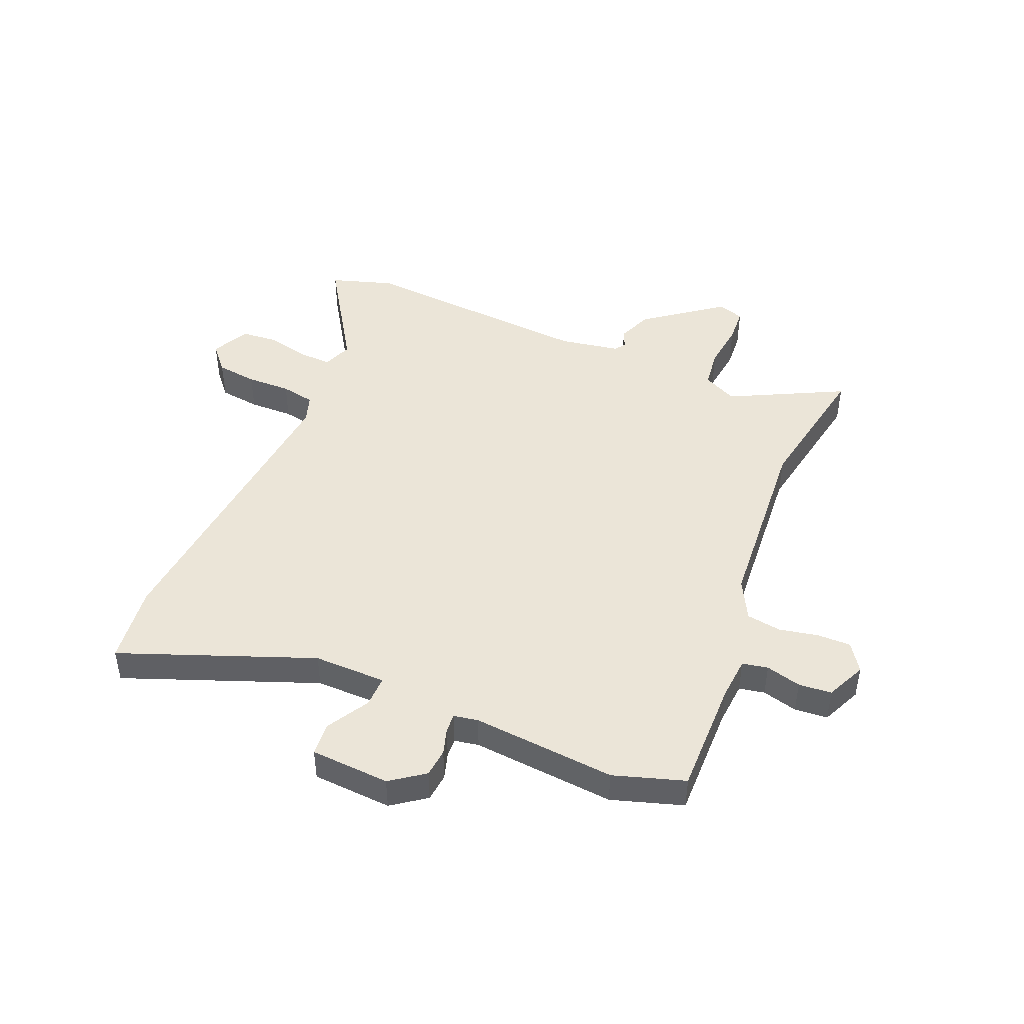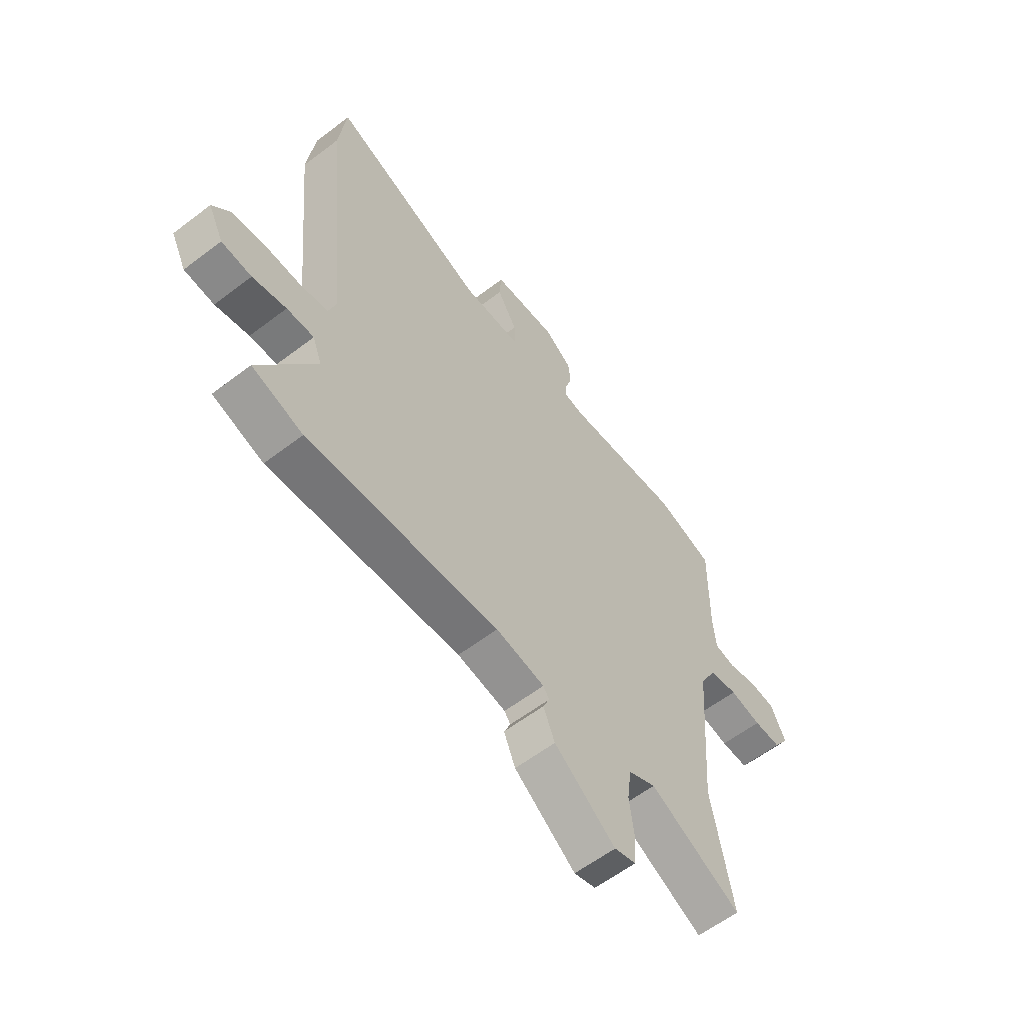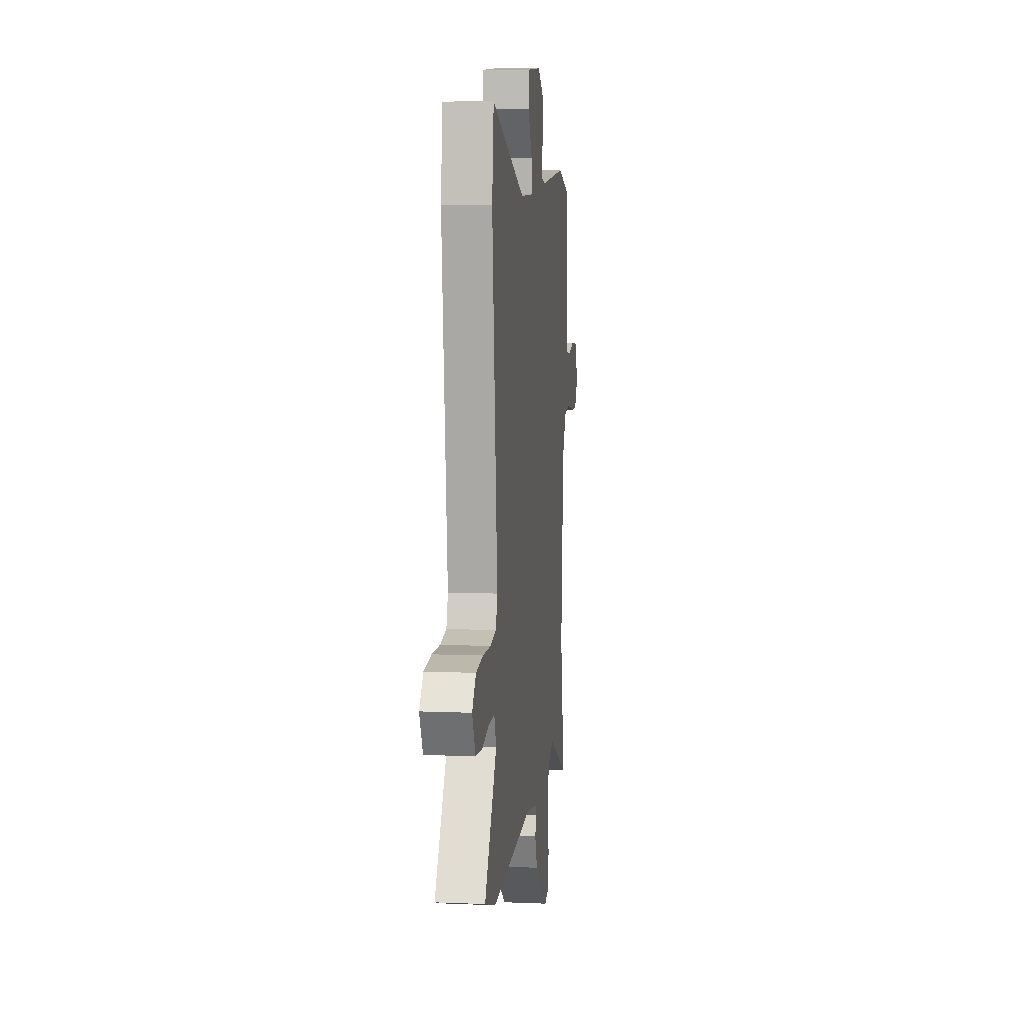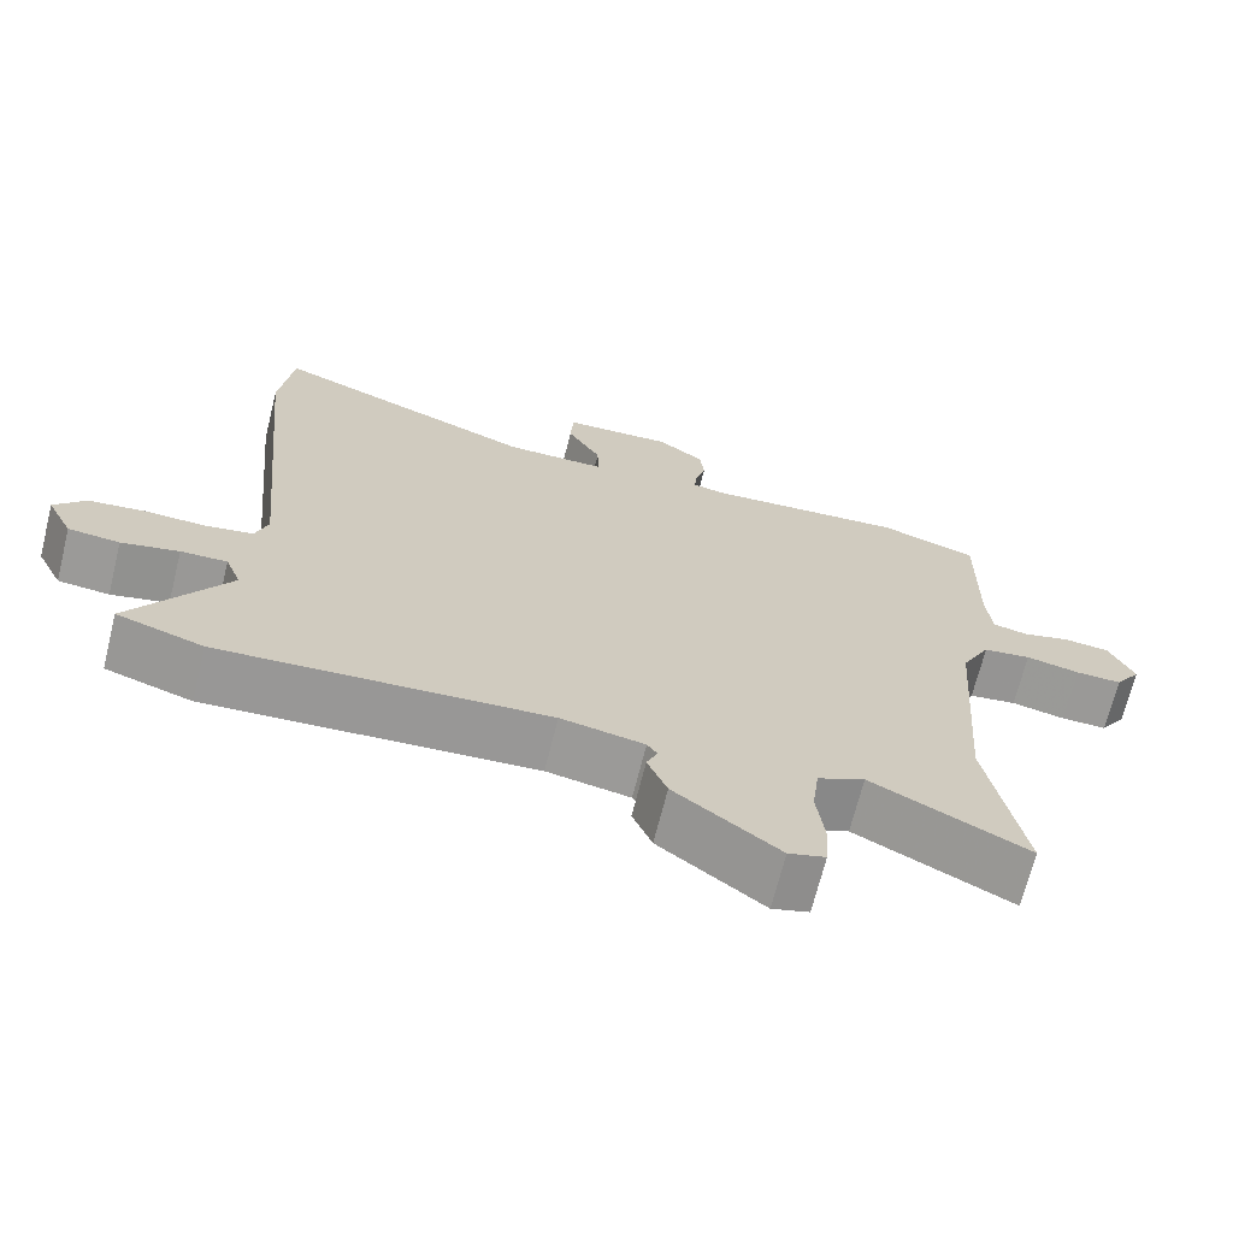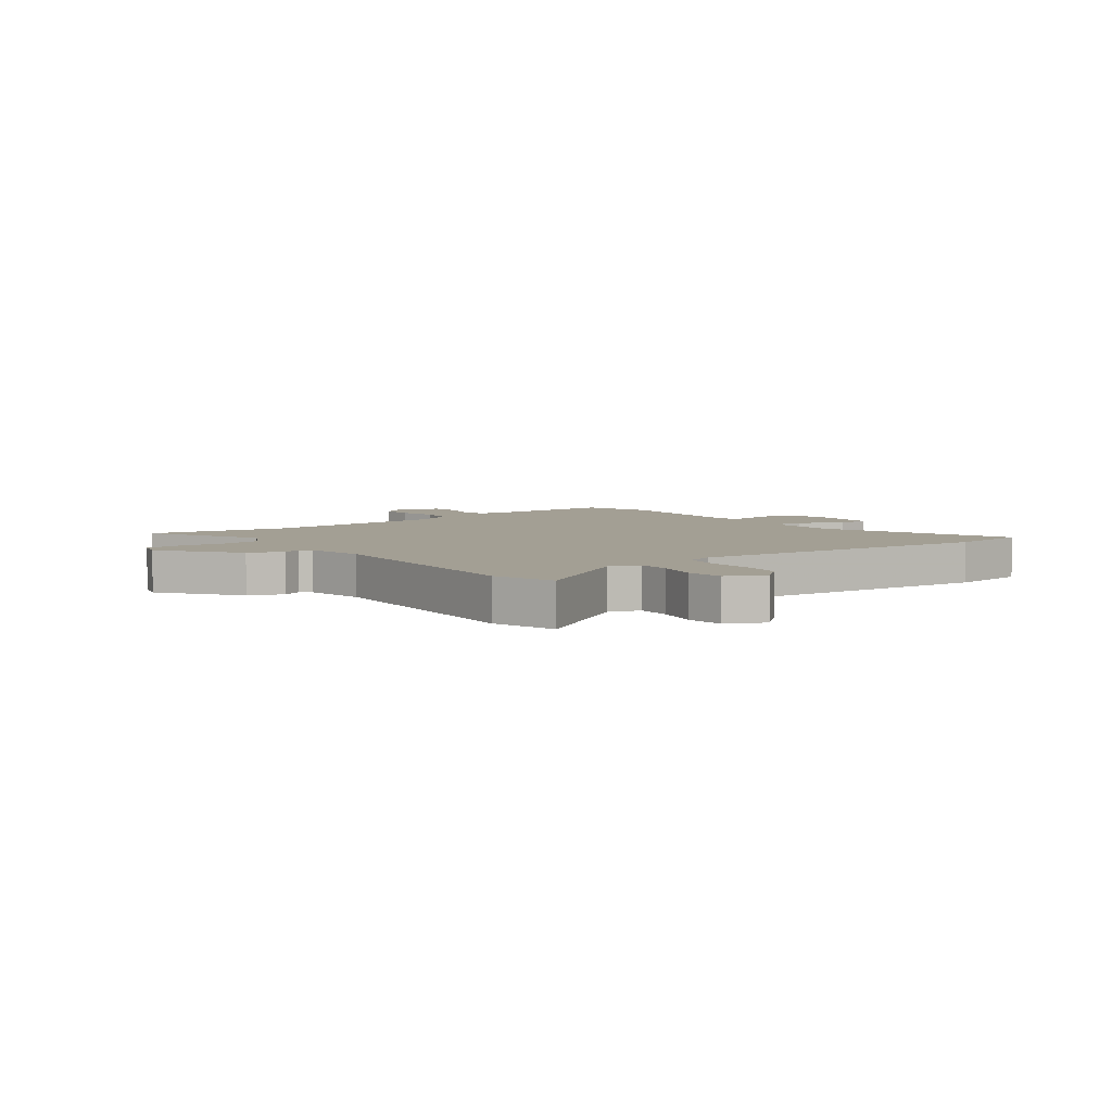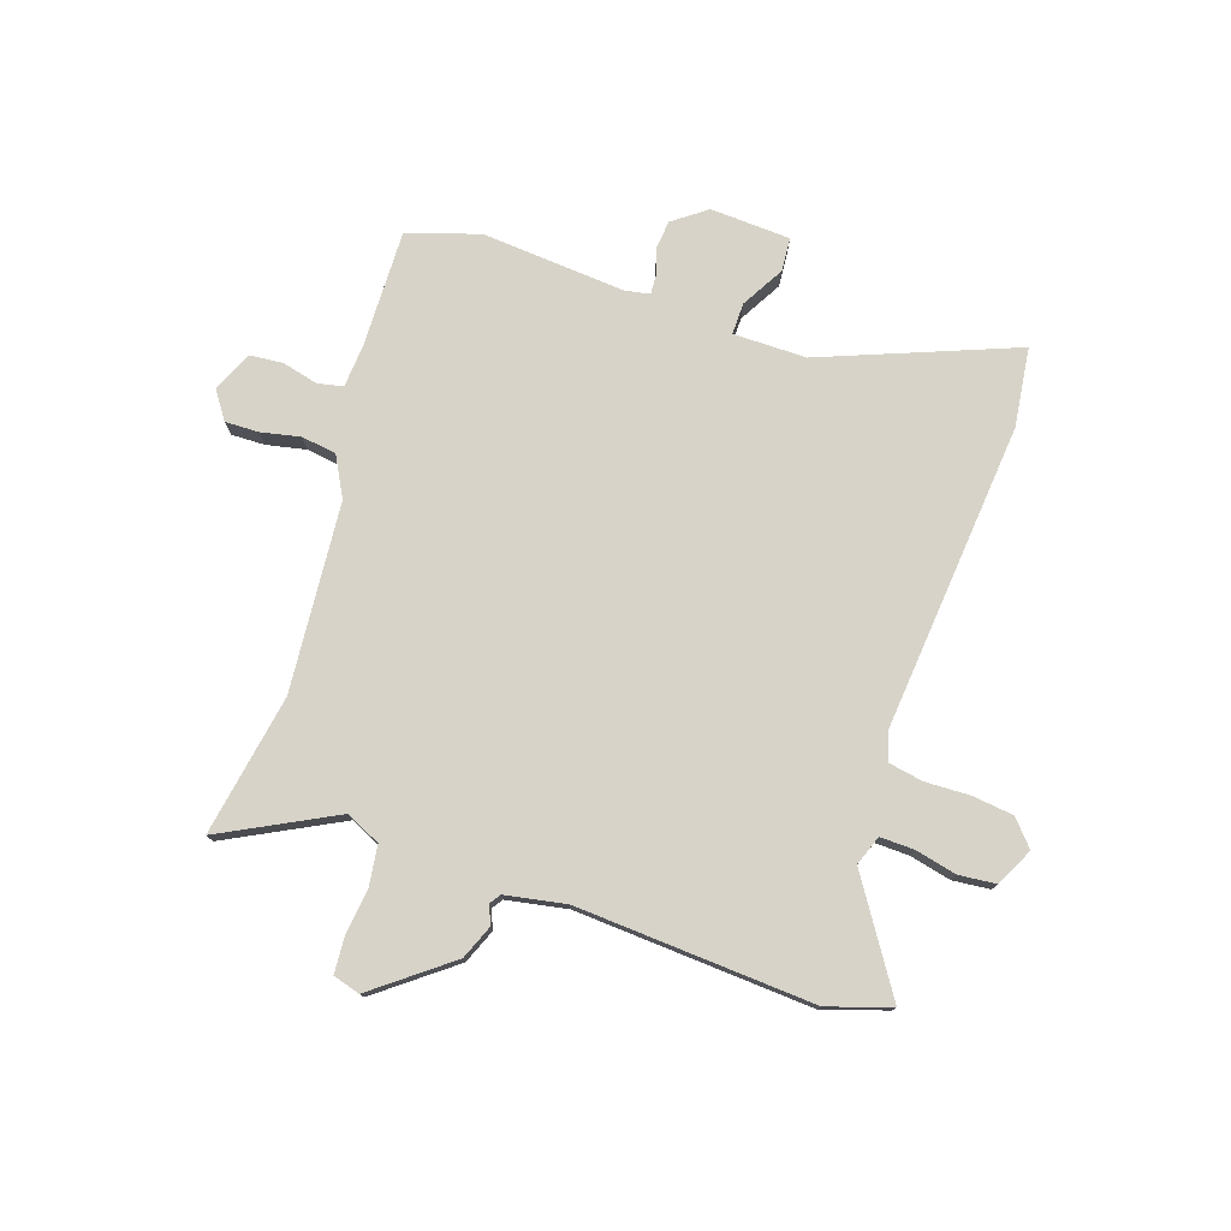
<metadata>
{"format":"obj","ext":"obj","renderer":"f3d","projection":"perspective","resolution":1024,"background":"white","views":[{"elev":45.9,"azim":22.9,"up":"+Y"},{"elev":-59.4,"azim":-51.9,"up":"+Z"},{"elev":7.9,"azim":-83.2,"up":"+Z"},{"elev":-68.9,"azim":-14.0,"up":"+Z"},{"elev":5.3,"azim":-127.2,"up":"+Y"},{"elev":76.9,"azim":-161.8,"up":"+Y"}]}
</metadata>
<code>
v 0.465 0.07 -0.307
v 0.51 0.07 -0.554
v 0.311 0.07 -0.453
v 0.251 0.07 -0.482
v 0.242 0.07 -0.552
v 0.252 0.07 -0.633
v 0.248 0.07 -0.696
v 0.201 0.07 -0.71
v 0.068 0.07 -0.609
v 0.043 0.07 -0.549
v 0.057 0.07 -0.517
v 0.044 0.07 -0.498
v -0.062 0.07 -0.479
v -0.478 0.07 -0.507
v -0.588 0.07 -0.472
v -0.466 0.07 -0.281
v -0.486 0.07 -0.229
v -0.545 0.07 -0.231
v -0.618 0.07 -0.248
v -0.683 0.07 -0.242
v -0.716 0.07 -0.176
v -0.677 0.07 -0.131
v -0.605 0.07 -0.122
v -0.527 0.07 -0.124
v -0.467 0.07 -0.113
v -0.451 0.07 -0.064
v -0.503 0.07 0.477
v -0.486 0.07 0.616
v -0.148 0.07 0.486
v -0.02 0.07 0.487
v -0.021 0.07 0.542
v -0.064 0.07 0.616
v -0.06 0.07 0.675
v 0.08 0.07 0.683
v 0.139 0.07 0.64
v 0.144 0.07 0.59
v 0.13 0.07 0.544
v 0.128 0.07 0.511
v 0.171 0.07 0.503
v 0.424 0.07 0.524
v 0.549 0.07 0.484
v 0.546 0.07 0.281
v 0.552 0.07 0.204
v 0.597 0.07 0.195
v 0.659 0.07 0.211
v 0.717 0.07 0.206
v 0.749 0.07 0.136
v 0.716 0.07 0.087
v 0.657 0.07 0.088
v 0.588 0.07 0.102
v 0.527 0.07 0.093
v 0.49 0.07 0.023
v 0.465 0 -0.307
v 0.51 0 -0.554
v 0.311 0 -0.453
v 0.251 0 -0.482
v 0.242 0 -0.552
v 0.252 0 -0.633
v 0.248 0 -0.696
v 0.201 0 -0.71
v 0.068 0 -0.609
v 0.043 0 -0.549
v 0.057 0 -0.517
v 0.044 0 -0.498
v -0.062 0 -0.479
v -0.478 0 -0.507
v -0.588 0 -0.472
v -0.466 0 -0.281
v -0.486 0 -0.229
v -0.545 0 -0.231
v -0.618 0 -0.248
v -0.683 0 -0.242
v -0.716 0 -0.176
v -0.677 0 -0.131
v -0.605 0 -0.122
v -0.527 0 -0.124
v -0.467 0 -0.113
v -0.451 0 -0.064
v -0.503 0 0.477
v -0.486 0 0.616
v -0.148 0 0.486
v -0.02 0 0.487
v -0.021 0 0.542
v -0.064 0 0.616
v -0.06 0 0.675
v 0.08 0 0.683
v 0.139 0 0.64
v 0.144 0 0.59
v 0.13 0 0.544
v 0.128 0 0.511
v 0.171 0 0.503
v 0.424 0 0.524
v 0.549 0 0.484
v 0.546 0 0.281
v 0.552 0 0.204
v 0.597 0 0.195
v 0.659 0 0.211
v 0.717 0 0.206
v 0.749 0 0.136
v 0.716 0 0.087
v 0.657 0 0.088
v 0.588 0 0.102
v 0.527 0 0.093
v 0.49 0 0.023
f 47 48 49 50
f 47 50 51
f 44 45 46 47
f 43 44 47 51
f 42 43 51 52
f 39 40 41 42
f 38 39 42 52
f 34 35 36 37
f 34 37 38
f 31 32 33 34
f 30 31 34 38
f 26 27 28 29
f 25 26 29 30
f 21 22 23 24
f 21 24 25
f 18 19 20 21
f 17 18 21 25
f 16 17 25 30
f 13 14 15 16
f 12 13 16 30
f 8 9 10 11
f 5 6 7 8
f 4 5 8 11
f 3 4 11 12
f 1 2 3
f 12 30 38 52
f 1 3 12 52
f 102 101 100 99
f 103 102 99
f 99 98 97 96
f 103 99 96 95
f 104 103 95 94
f 94 93 92 91
f 104 94 91 90
f 89 88 87 86
f 90 89 86
f 86 85 84 83
f 90 86 83 82
f 81 80 79 78
f 82 81 78 77
f 76 75 74 73
f 77 76 73
f 73 72 71 70
f 77 73 70 69
f 82 77 69 68
f 68 67 66 65
f 82 68 65 64
f 63 62 61 60
f 60 59 58 57
f 63 60 57 56
f 64 63 56 55
f 55 54 53
f 104 90 82 64
f 104 64 55 53
f 1 53 54 2
f 2 54 55 3
f 3 55 56 4
f 4 56 57 5
f 5 57 58 6
f 6 58 59 7
f 7 59 60 8
f 8 60 61 9
f 9 61 62 10
f 10 62 63 11
f 11 63 64 12
f 12 64 65 13
f 13 65 66 14
f 14 66 67 15
f 15 67 68 16
f 16 68 69 17
f 17 69 70 18
f 18 70 71 19
f 19 71 72 20
f 20 72 73 21
f 21 73 74 22
f 22 74 75 23
f 23 75 76 24
f 24 76 77 25
f 25 77 78 26
f 26 78 79 27
f 27 79 80 28
f 28 80 81 29
f 29 81 82 30
f 30 82 83 31
f 31 83 84 32
f 32 84 85 33
f 33 85 86 34
f 34 86 87 35
f 35 87 88 36
f 36 88 89 37
f 37 89 90 38
f 38 90 91 39
f 39 91 92 40
f 40 92 93 41
f 41 93 94 42
f 42 94 95 43
f 43 95 96 44
f 44 96 97 45
f 45 97 98 46
f 46 98 99 47
f 47 99 100 48
f 48 100 101 49
f 49 101 102 50
f 50 102 103 51
f 51 103 104 52
f 52 104 53 1

</code>
